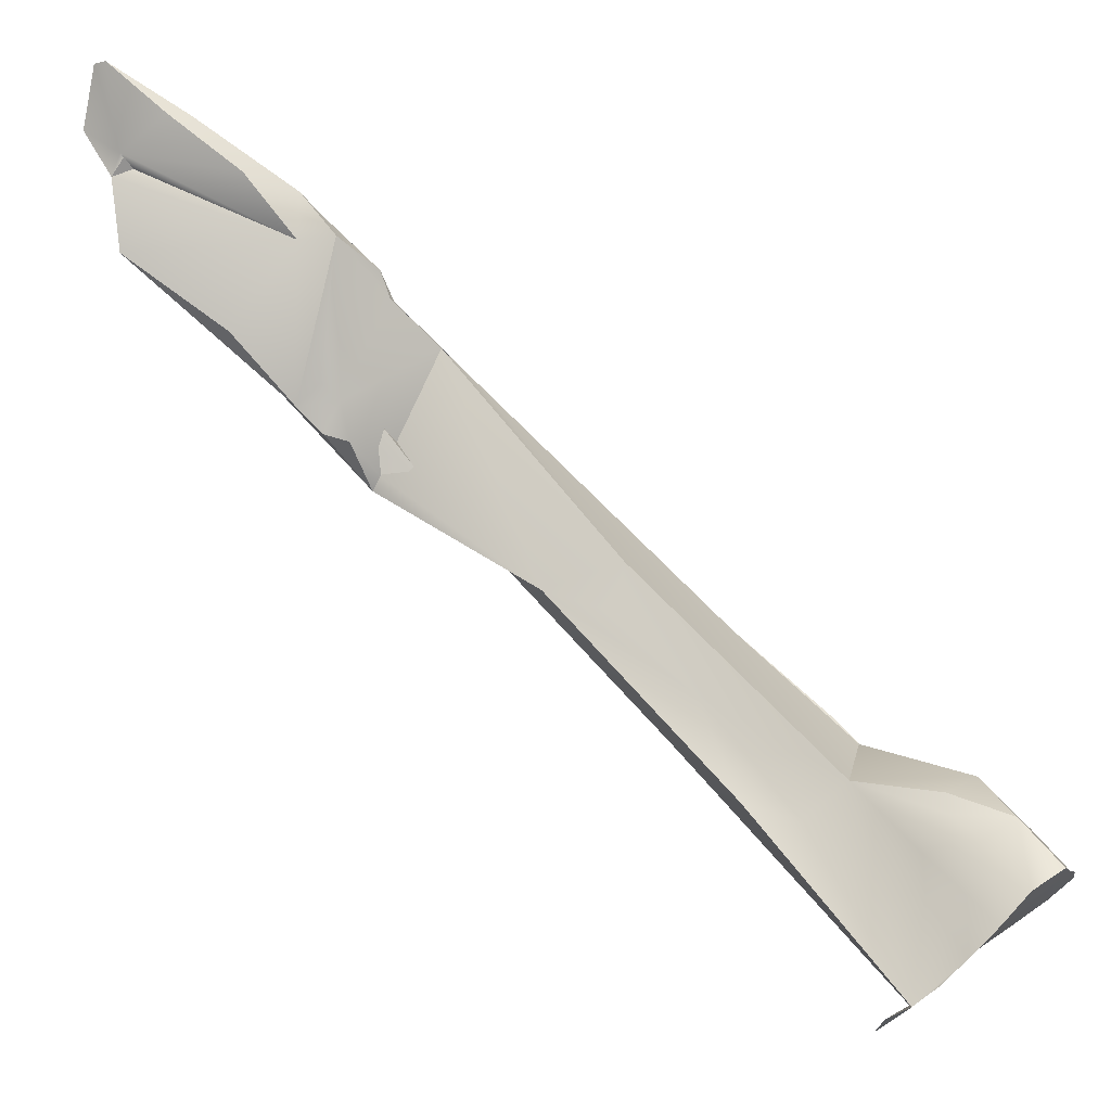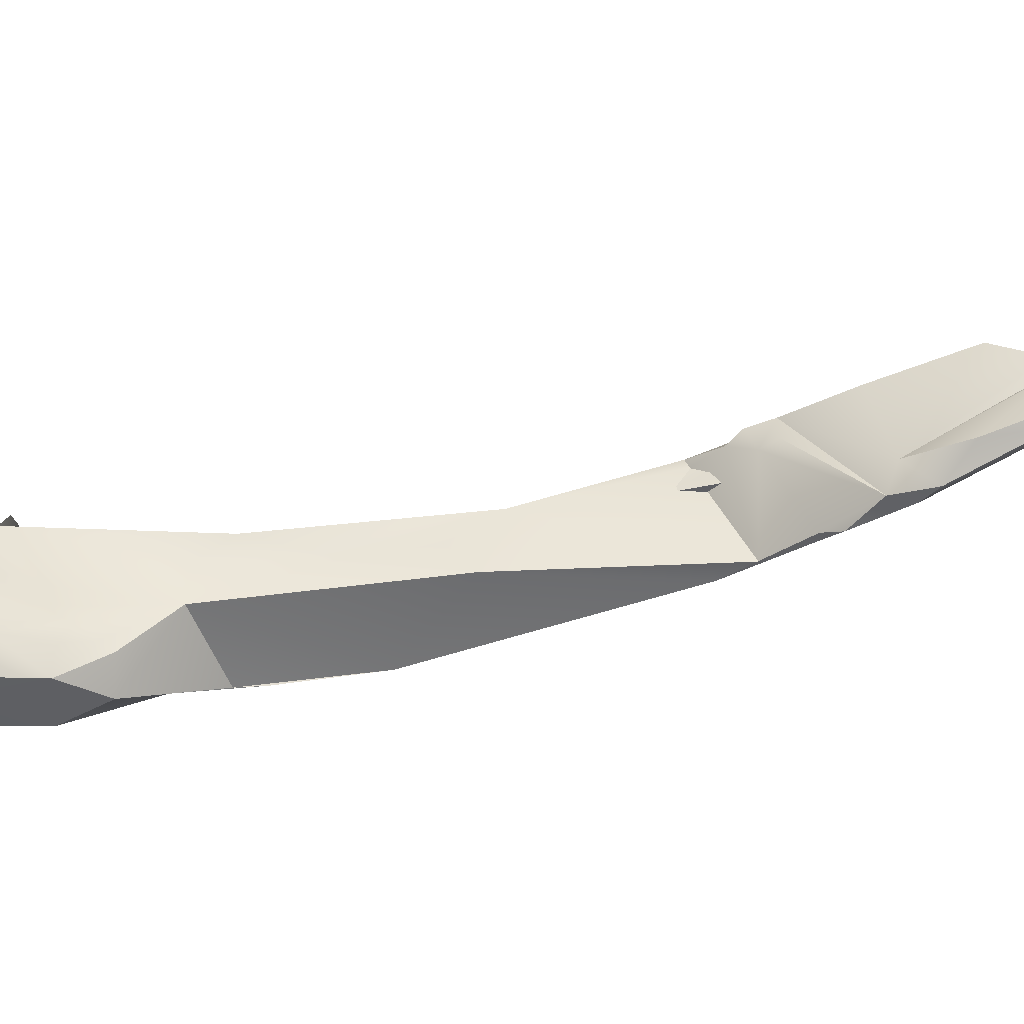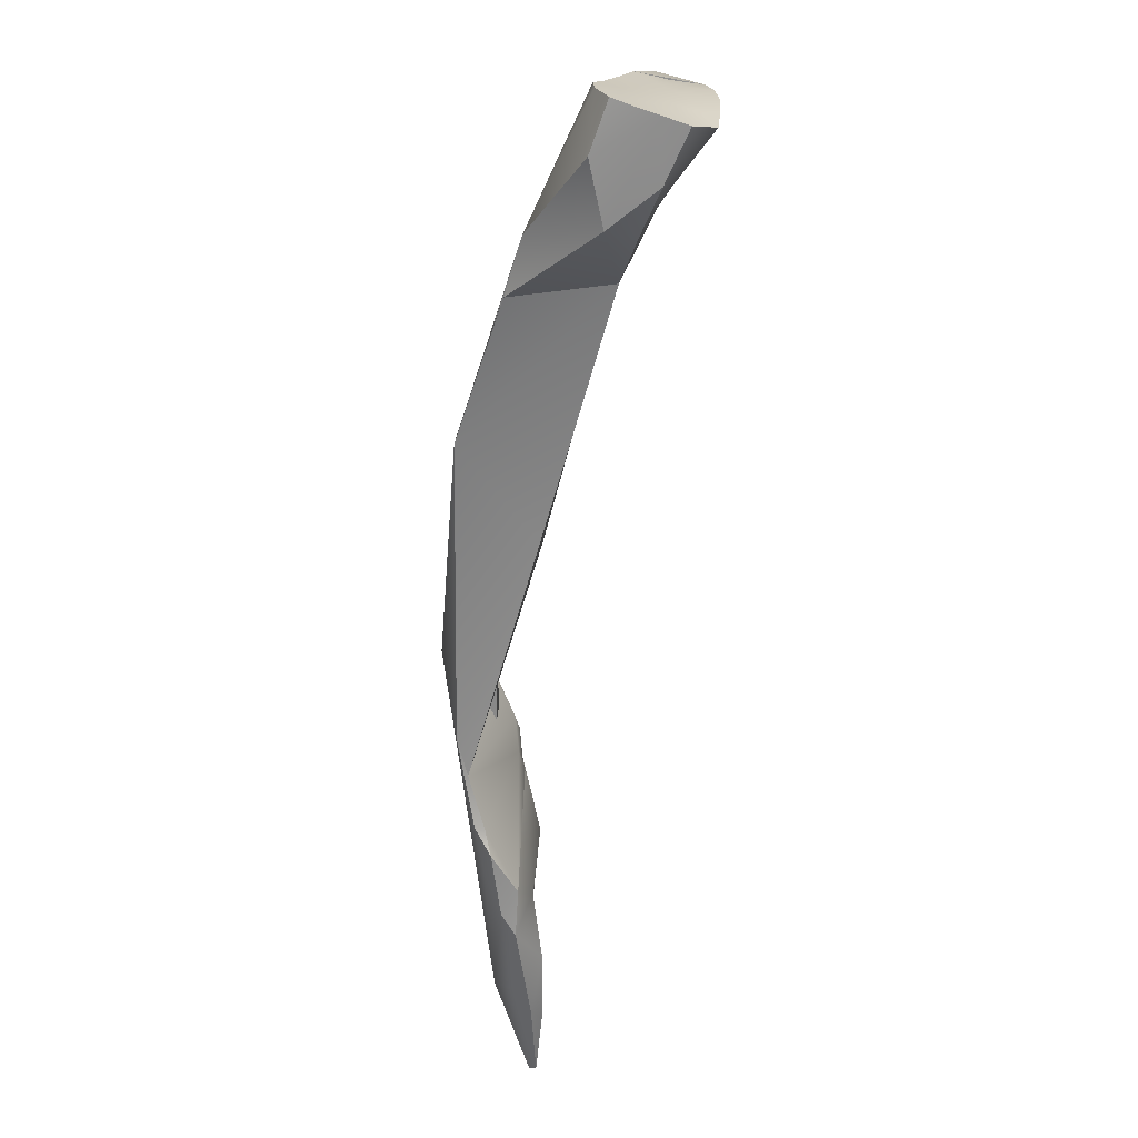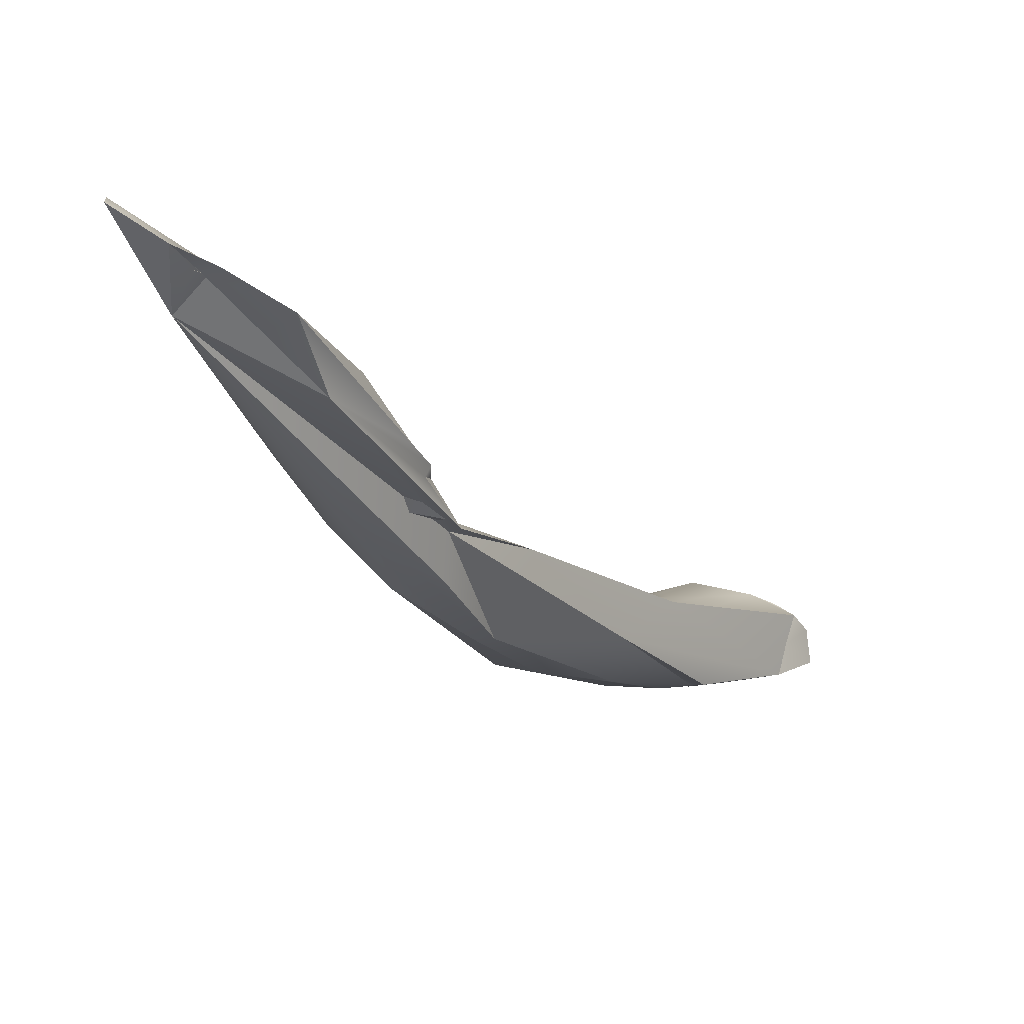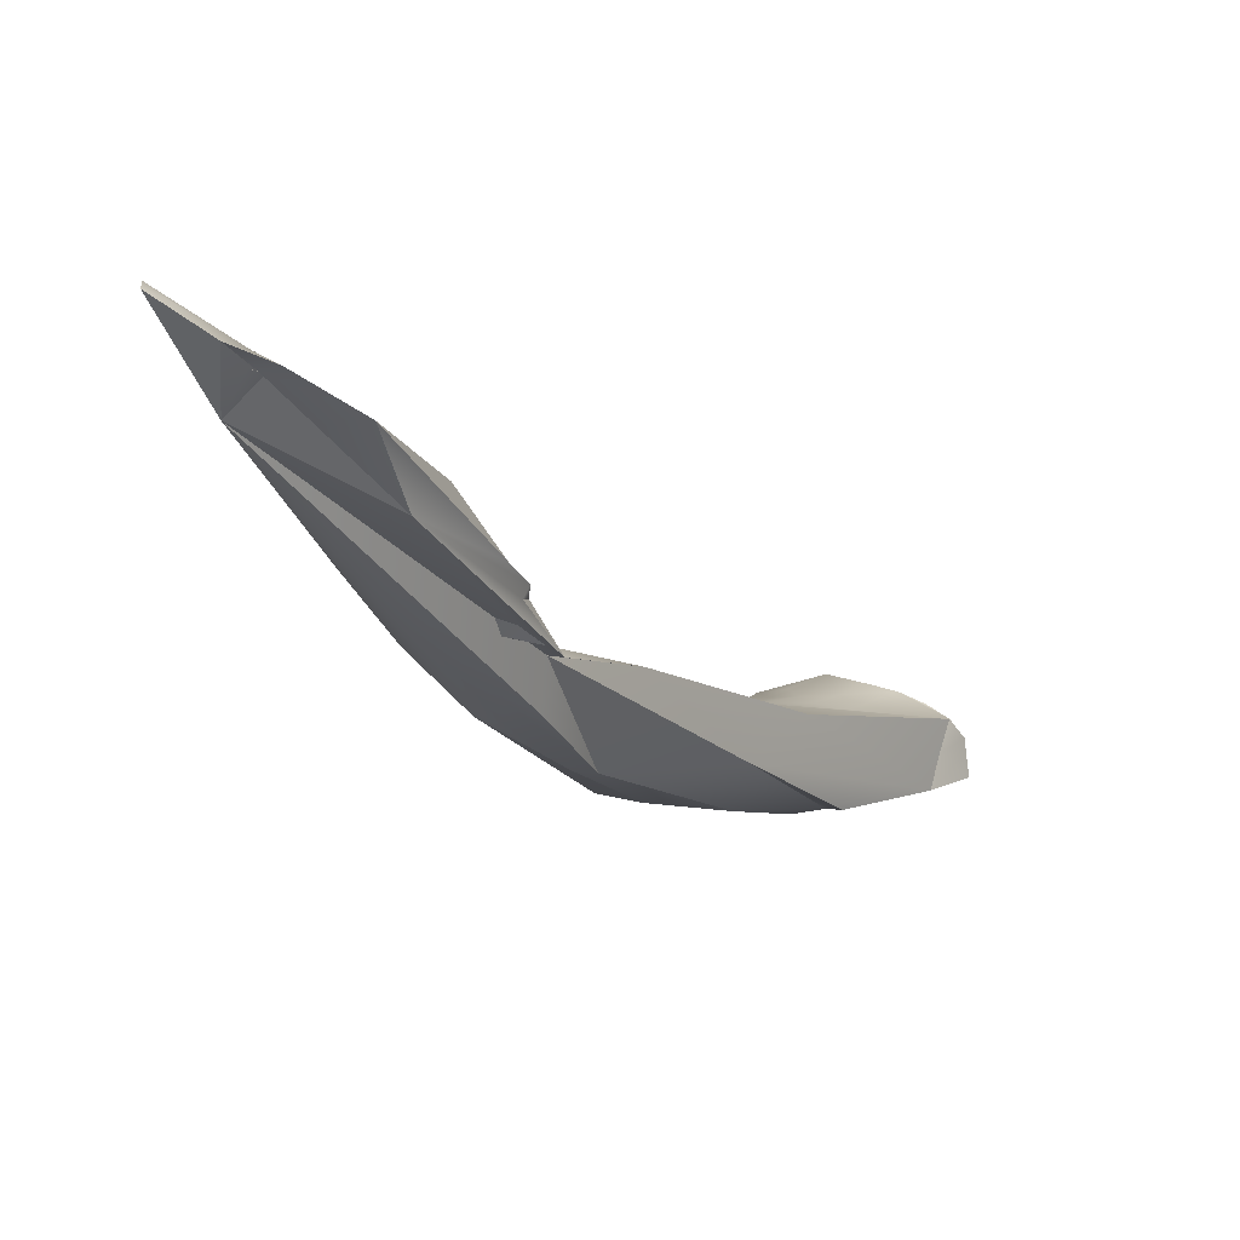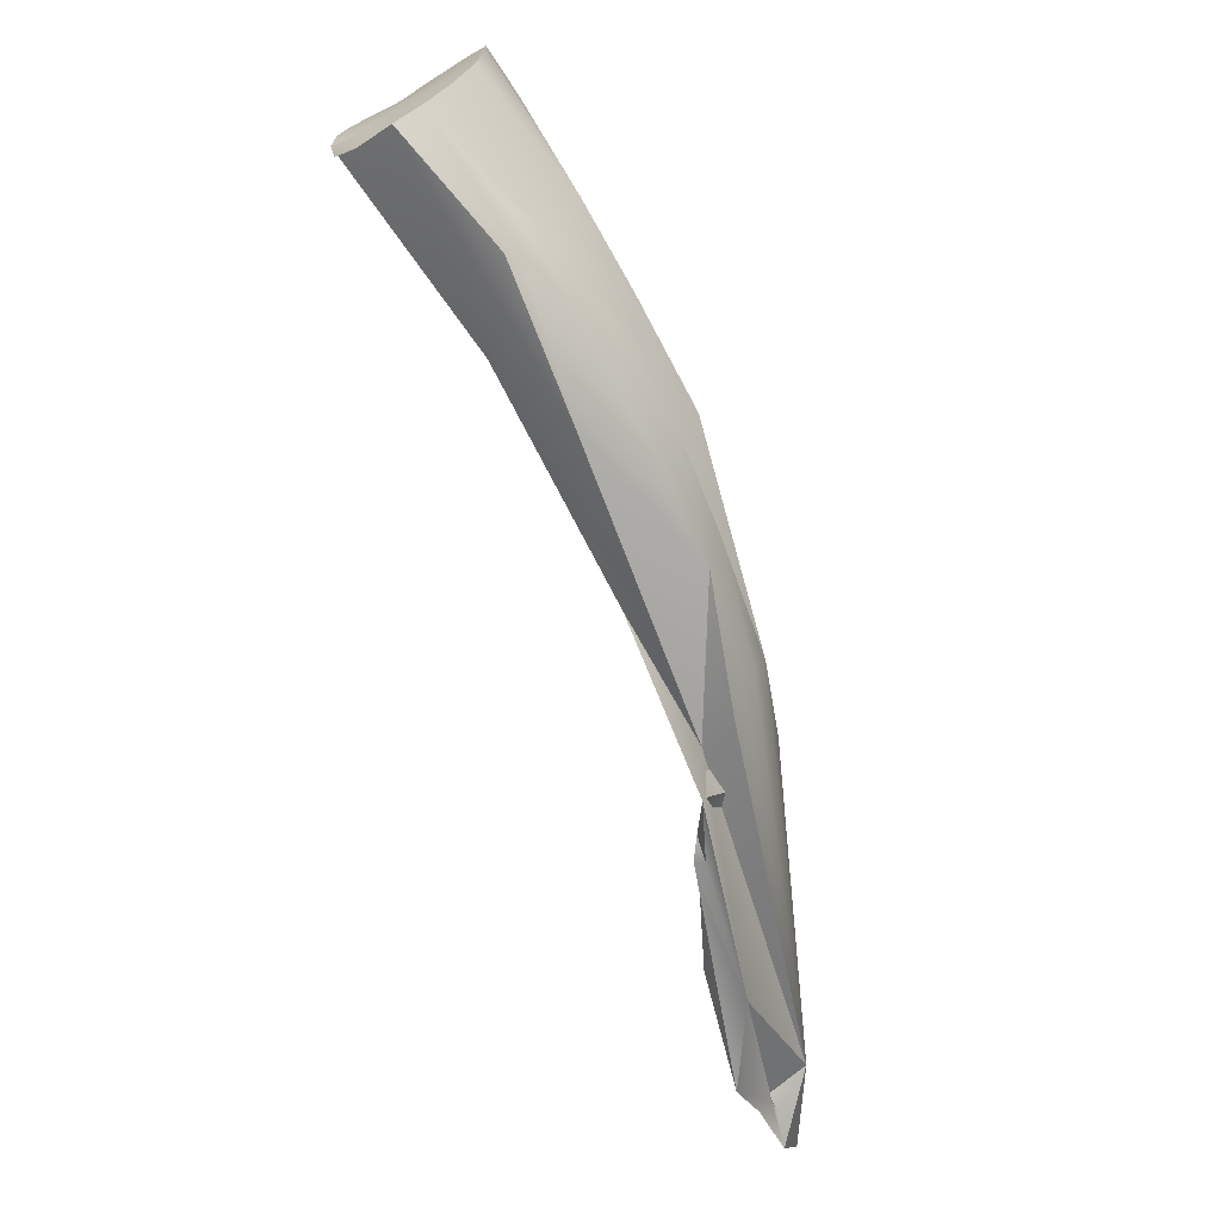
<metadata>
{"format":"obj","ext":"obj","renderer":"f3d","projection":"perspective","resolution":1024,"background":"white","views":[{"elev":67.0,"azim":99.7,"up":"+Z"},{"elev":66.5,"azim":-134.1,"up":"+Z"},{"elev":62.6,"azim":-64.3,"up":"+Y"},{"elev":-13.6,"azim":-4.7,"up":"+Z"},{"elev":-9.8,"azim":-6.1,"up":"+Z"},{"elev":-12.8,"azim":139.2,"up":"+Y"}]}
</metadata>
<code>
v -153.3 -155.7 -66.78
v -153.6 -155 -66.97
v -150.7 -155.3 -68.31
v -152.1 -152.2 -69.06
v -148.9 -148.9 -68.71
v -152.5 -152.9 -68.64
v -150.9 -151 -69.95
v -148.6 -146.7 -70.64
v -154.2 -156.8 -66.14
v -154.3 -155.8 -66.72
v -147.8 -147.1 -70.83
v -145.4 -144.3 -68.69
v -150.5 -151.2 -70.07
v -149.3 -148.8 -70.5
v -148.9 -149.6 -70.65
v -146.2 -146.2 -70.86
v -146.7 -144.1 -70.45
v -147.2 -144.7 -70.49
v -146.1 -147.5 -70.19
v -146 -143.1 -70.42
v -145.9 -142.1 -68.8
v -145.4 -142.7 -68.34
v -145 -144.1 -70.62
v -143.6 -141.1 -67.64
v -143 -141.5 -67.86
v -143.6 -142.1 -68.19
v -142.4 -142 -68.08
v -145.3 -141 -69.42
v -141.6 -142.8 -68.71
v -141.4 -143.2 -69.11
v -141.4 -143.2 -69.86
v -142 -142.7 -70.04
v -143.5 -142.8 -68.57
v -151.6 -156.6 -67.45
v -152.7 -158.9 -67.16
v -154.9 -157.6 -66.56
v -154.1 -155.4 -67.13
v -153.6 -154.8 -67.79
v -153.5 -154.2 -67.68
v -152.2 -157.2 -68.07
v -154.7 -158.3 -67.07
v -154.2 -158.9 -66.56
v -153.1 -154 -68
v -153.1 -153.9 -68.21
v -155 -158.3 -65.79
v -155.1 -157.9 -65.99
v -151 -154.5 -68.26
v -154.3 -159.1 -66.34
v -150.5 -152.3 -69.89
v -154.4 -159.2 -66.59
v -155.4 -159.7 -65.85
v -154.7 -159.9 -66.42
v -148.2 -150.3 -69.01
v -150 -152.2 -70.09
v -149.9 -152.7 -69.23
v -146.7 -147.2 -69.03
v -144.8 -146.1 -69.14
v -142 -142.4 -68.38
v -144.3 -144.5 -70.61
v -144.9 -144.7 -70.73
v -144.2 -143.8 -70.53
v -144 -144.7 -70.65
v -145 -142.6 -68.32
v -144.4 -142.5 -68.28
v -144.7 -145 -69.09
v -144.5 -140.2 -68.89
v -144.3 -140.4 -68.43
v -144.5 -140.2 -69.38
v -144.2 -140.5 -69.82
v -145 -141.4 -68.07
v -144.5 -141.9 -68.06
v -144.2 -142.9 -68.47
v -144.2 -140.5 -67.92
v -143.7 -141 -70.06
v -143.2 -141.6 -70.08
v -155.7 -159.6 -65.58
v -155.8 -159.9 -65.75
v -153.9 -159.2 -66.56
v -154.3 -159.1 -66.57
v -154.3 -159.1 -66.36
v -151.1 -154.9 -68.03
v -149.8 -153.7 -69.43
v -150 -153.6 -69.24
v -150.3 -154.2 -68.65
v -150.5 -154.8 -68.75
v -150.4 -154.7 -68.53
v -147.9 -148.8 -68.88
v -142.6 -142.1 -70.07
v -143 -141.6 -69.08
v -142.8 -141.9 -69.5
v -142.6 -142 -69.01
v -144.2 -140.5 -69.14
v -143.8 -140.9 -68.87
v -142.9 -141.8 -69.81
v -142.1 -142.4 -68.92
v -142.4 -142.1 -68.58
v -143.5 -141.3 -69.68
v -141.8 -142.8 -69.36
v -142.3 -142.3 -69.49
v -143.3 -141.3 -68.2
v -142.9 -141.7 -68.5
v -143.1 -141.6 -69.56
v -143.4 -141.3 -69.22
v -143.8 -140.9 -69.46
v -143.8 -140.9 -68.29
v -143.4 -141.3 -68.69
v -153.3 -155.7 -66.78
v -153.6 -155 -66.97
v -153.6 -155 -66.97
v -153.6 -155 -66.97
v -150.7 -155.3 -68.31
v -150.7 -155.3 -68.31
v -150.7 -155.3 -68.31
v -152.1 -152.2 -69.06
v -152.1 -152.2 -69.06
v -152.1 -152.2 -69.06
v -148.9 -148.9 -68.71
v -152.5 -152.9 -68.64
v -152.5 -152.9 -68.64
v -152.5 -152.9 -68.64
v -150.9 -151 -69.95
v -150.9 -151 -69.95
v -148.6 -146.7 -70.64
v -148.6 -146.7 -70.64
v -148.6 -146.7 -70.64
v -154.2 -156.8 -66.14
v -154.3 -155.8 -66.72
v -154.3 -155.8 -66.72
v -147.8 -147.1 -70.83
v -145.4 -144.3 -68.69
v -145.4 -144.3 -68.69
v -149.3 -148.8 -70.5
v -148.9 -149.6 -70.65
v -148.9 -149.6 -70.65
v -146.7 -144.1 -70.45
v -146.7 -144.1 -70.45
v -146.7 -144.1 -70.45
v -146.7 -144.1 -70.45
v -147.2 -144.7 -70.49
v -147.2 -144.7 -70.49
v -146.1 -147.5 -70.19
v -146.1 -147.5 -70.19
v -146 -143.1 -70.42
v -146 -143.1 -70.42
v -145.9 -142.1 -68.8
v -145.9 -142.1 -68.8
v -145.4 -142.7 -68.34
v -143.6 -141.1 -67.64
v -143 -141.5 -67.86
v -142.4 -142 -68.08
v -145.3 -141 -69.42
v -145.3 -141 -69.42
v -141.6 -142.8 -68.71
v -141.6 -142.8 -68.71
v -141.6 -142.8 -68.71
v -141.4 -143.2 -69.11
v -141.4 -143.2 -69.86
v -142 -142.7 -70.04
v -142 -142.7 -70.04
v -142 -142.7 -70.04
v -151.6 -156.6 -67.45
v -152.7 -158.9 -67.16
v -152.7 -158.9 -67.16
v -152.7 -158.9 -67.16
v -154.1 -155.4 -67.13
v -153.5 -154.2 -67.68
v -153.5 -154.2 -67.68
v -153.5 -154.2 -67.68
v -152.2 -157.2 -68.07
v -152.2 -157.2 -68.07
v -152.2 -157.2 -68.07
v -152.2 -157.2 -68.07
v -154.7 -158.3 -67.07
v -154.7 -158.3 -67.07
v -154.7 -158.3 -67.07
v -154.7 -158.3 -67.07
v -154.7 -158.3 -67.07
v -154.2 -158.9 -66.56
v -154.2 -158.9 -66.56
v -154.2 -158.9 -66.56
v -154.2 -158.9 -66.56
v -154.2 -158.9 -66.56
v -154.2 -158.9 -66.56
v -153.1 -154 -68
v -153.1 -154 -68
v -153.1 -153.9 -68.21
v -155 -158.3 -65.79
v -155.1 -157.9 -65.99
v -154.3 -159.1 -66.34
v -154.3 -159.1 -66.34
v -154.4 -159.2 -66.59
v -154.4 -159.2 -66.59
v -154.7 -159.9 -66.42
v -154.7 -159.9 -66.42
v -154.7 -159.9 -66.42
v -148.2 -150.3 -69.01
v -148.2 -150.3 -69.01
v -150 -152.2 -70.09
v -149.9 -152.7 -69.23
v -149.9 -152.7 -69.23
v -149.9 -152.7 -69.23
v -144.8 -146.1 -69.14
v -142 -142.4 -68.38
v -144 -144.7 -70.65
v -144.5 -140.2 -68.89
v -144.3 -140.4 -68.43
v -144.3 -140.4 -68.43
v -144.5 -140.2 -69.38
v -144.5 -140.2 -69.38
v -144.5 -140.2 -69.38
v -144.2 -140.5 -69.82
v -145 -141.4 -68.07
v -145 -141.4 -68.07
v -144.2 -140.5 -67.92
v -144.2 -140.5 -67.92
v -143.7 -141 -70.06
v -143.2 -141.6 -70.08
v -155.7 -159.6 -65.58
v -155.7 -159.6 -65.58
v -155.8 -159.9 -65.75
v -155.8 -159.9 -65.75
v -153.9 -159.2 -66.56
v -153.9 -159.2 -66.56
v -153.9 -159.2 -66.56
v -154.3 -159.1 -66.57
v -154.3 -159.1 -66.57
v -154.3 -159.1 -66.36
v -154.3 -159.1 -66.36
v -149.8 -153.7 -69.43
v -149.8 -153.7 -69.43
v -149.8 -153.7 -69.43
v -149.8 -153.7 -69.43
v -150 -153.6 -69.24
v -150.3 -154.2 -68.65
v -150.3 -154.2 -68.65
v -150.5 -154.8 -68.75
v -150.4 -154.7 -68.53
v -142.6 -142.1 -70.07
g grp1
l 50 48
l 80 48
f 3 2 1
f 6 5 4
f 8 7 114
f 1 10 9
f 5 123 4
f 124 11 121
f 12 123 5
f 7 14 13
f 13 14 15
f 129 132 122
f 11 15 14
f 11 16 15
f 12 17 123
f 125 135 18
f 133 16 19
f 139 136 20
f 143 137 21
f 130 145 138
f 130 22 145
f 124 140 144
f 124 144 11
f 11 144 23
f 16 11 23
f 26 25 24
f 25 26 27
f 21 28 143
f 31 30 29
f 32 31 29
f 26 33 27
f 1 35 34
f 127 37 36
f 108 165 128
f 3 1 34
f 39 38 37
f 165 108 166
f 42 41 40
f 44 167 43
f 186 38 39
f 9 46 45
f 115 44 43
f 10 46 9
f 184 168 109
f 47 184 109
f 126 48 107
f 116 185 118
f 119 184 47
f 15 49 13
f 107 48 178
f 173 179 50
f 52 48 51
f 53 117 120
f 134 55 54
f 49 15 198
f 131 117 56
f 199 133 19
f 141 196 200
f 141 57 196
f 153 27 33
f 27 153 58
f 16 59 19
f 60 59 16
f 23 60 16
f 61 60 23
f 59 62 142
f 33 131 153
f 147 131 63
f 59 60 61
f 26 24 64
f 154 57 158
f 153 65 202
f 68 67 66
f 64 63 131
f 69 151 208
f 70 147 63
f 145 22 212
f 24 71 64
f 206 209 152
f 64 71 63
f 131 72 64
f 71 70 63
f 73 70 24
f 24 70 71
f 206 213 214
f 75 144 74
f 213 206 146
f 59 159 62
f 126 187 48
f 48 76 51
f 77 52 51
f 45 46 218
f 76 48 187
f 174 220 36
f 193 221 175
f 188 36 219
f 1 180 78
f 1 78 35
f 79 169 162
f 222 181 80
f 48 223 227
f 223 48 52
f 79 162 224
f 79 224 194
f 170 225 182
f 228 182 225
f 191 183 189
f 190 225 192
f 225 190 228
f 195 50 226
f 173 50 195
f 51 76 77
f 219 36 220
f 201 171 176
f 198 174 49
f 54 55 177
f 13 49 174
f 36 188 127
f 38 174 37
f 114 174 186
f 111 163 172
f 112 161 164
f 186 174 38
f 2 10 1
f 37 174 36
f 7 13 174
f 114 7 174
f 81 47 109
f 81 110 113
f 82 171 201
f 82 201 197
f 84 83 119
f 229 83 84
f 230 85 172
f 231 234 236
f 84 119 47
f 111 172 86
f 86 172 85
f 81 113 47
f 235 86 85
f 113 237 47
f 47 237 84
f 120 233 53
f 233 232 53
f 56 87 53
f 53 87 117
f 56 117 87
f 202 56 53
f 65 131 56
f 56 202 65
f 88 59 61
f 159 59 88
f 72 26 64
f 131 33 72
f 61 23 88
f 33 26 72
f 158 141 204
f 153 131 65
f 57 141 158
f 74 144 69
f 146 206 152
f 151 69 144
f 88 23 75
f 144 75 23
f 91 90 89
f 207 93 92
f 94 90 238
f 207 92 205
f 91 96 95
f 216 97 217
f 160 99 98
f 101 100 149
f 96 203 95
f 99 238 90
f 217 94 238
f 149 100 148
f 102 217 97
f 103 89 102
f 104 216 211
f 90 94 102
f 211 92 104
f 101 91 89
f 157 98 156
f 105 207 215
f 95 203 155
f 93 103 104
f 91 101 96
f 89 90 102
f 89 106 101
f 105 100 106
f 94 217 102
f 99 160 238
f 106 93 105
f 100 101 106
f 207 105 93
f 92 93 104
f 98 155 156
f 100 105 148
f 216 104 97
f 203 96 150
f 96 101 150
f 90 91 99
f 92 210 205
f 103 106 89
f 148 105 215
f 150 101 149
f 103 102 97
f 93 106 103
f 98 99 95
f 104 103 97
f 155 98 95
f 99 91 95
f 98 157 160
f 92 211 210

</code>
